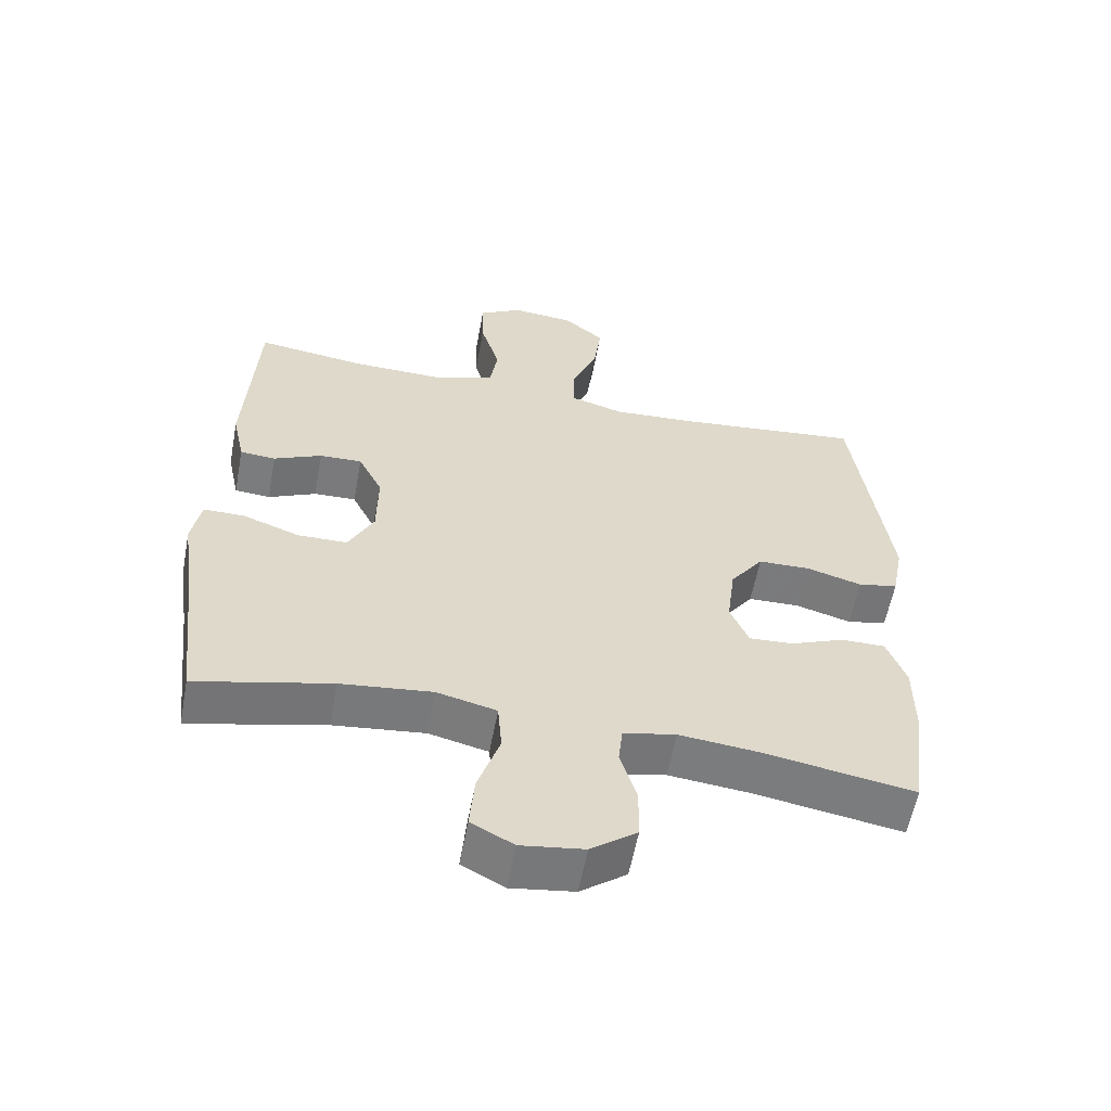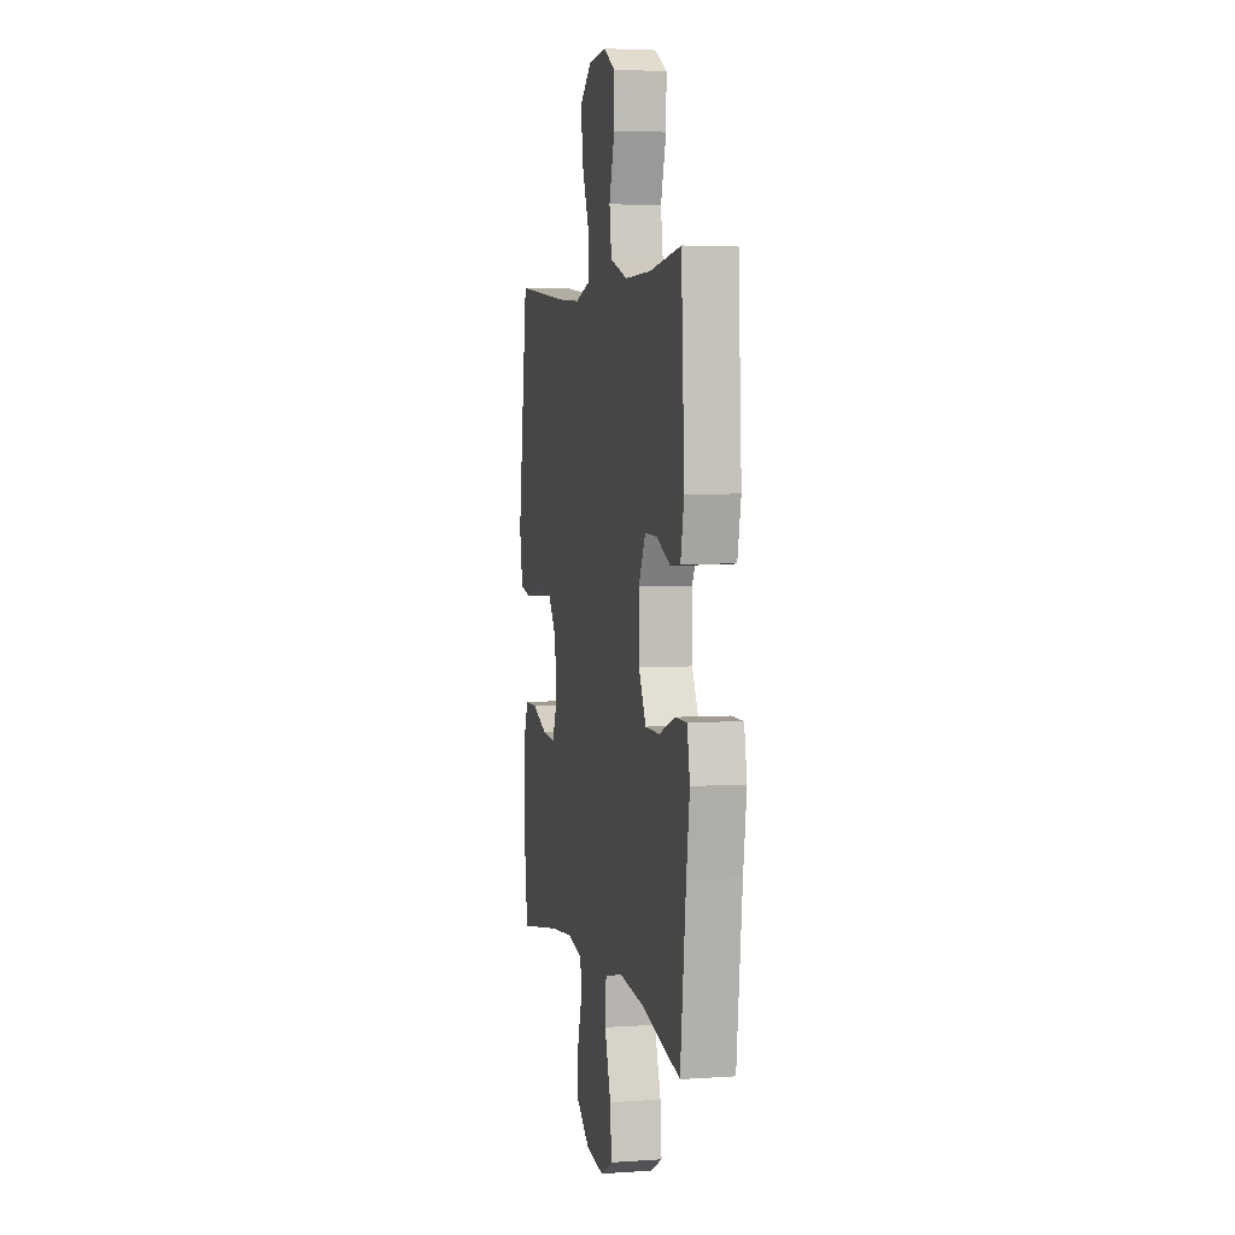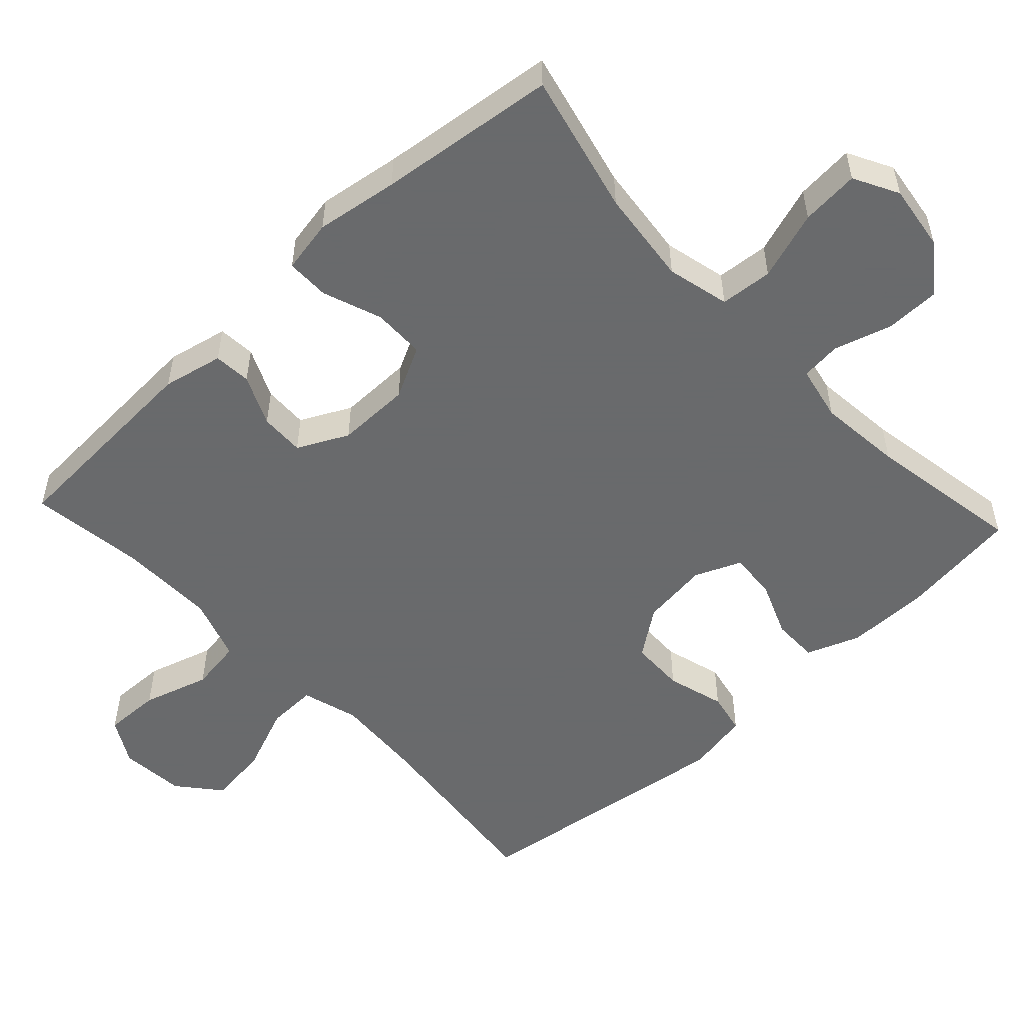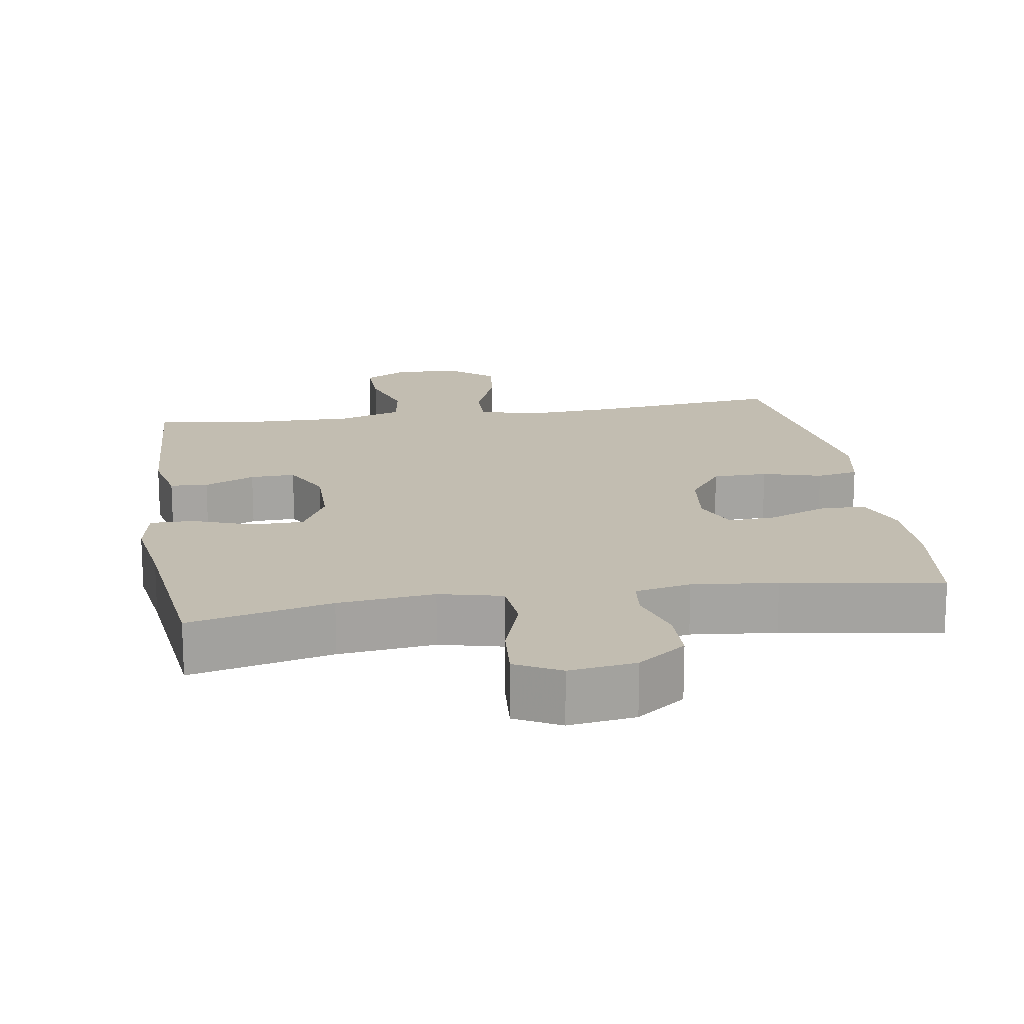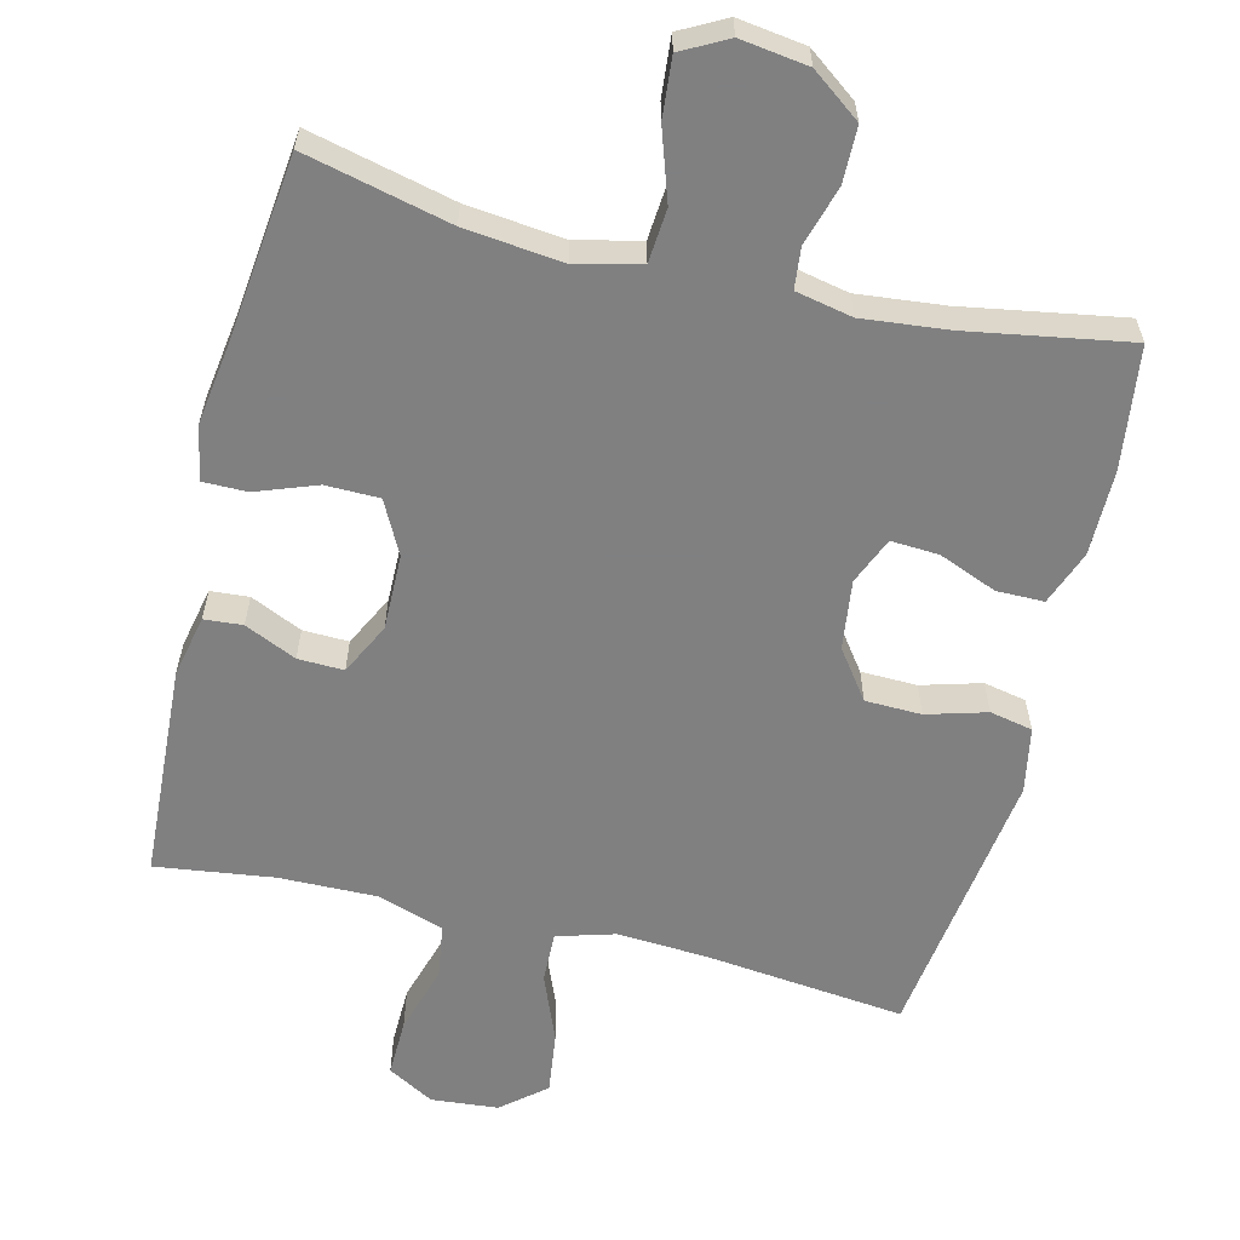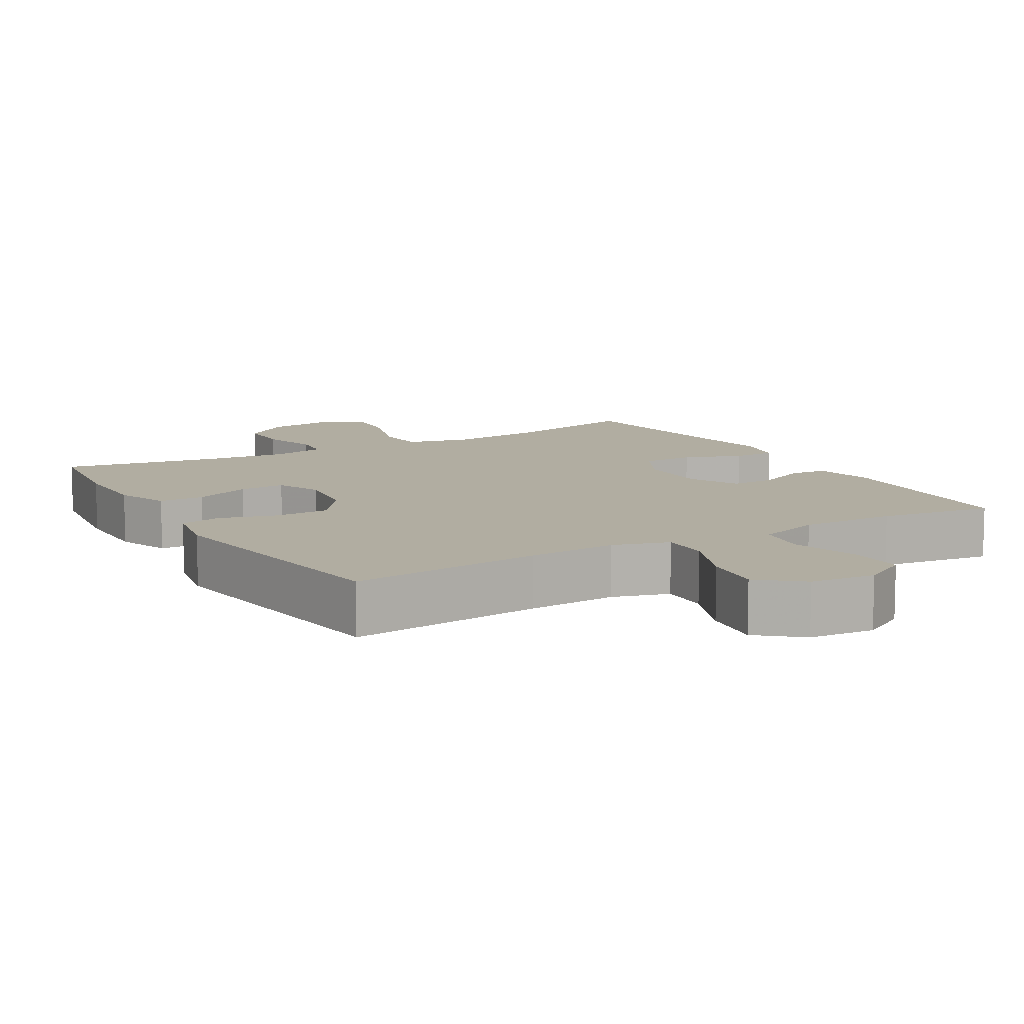
<metadata>
{"format":"obj","ext":"obj","renderer":"f3d","projection":"perspective","resolution":1024,"background":"white","views":[{"elev":-58.4,"azim":169.4,"up":"+Z"},{"elev":4.2,"azim":77.4,"up":"+Z"},{"elev":-52.9,"azim":133.0,"up":"+Y"},{"elev":16.9,"azim":171.0,"up":"+Y"},{"elev":-60.0,"azim":166.3,"up":"+Y"},{"elev":10.4,"azim":-30.1,"up":"+Y"}]}
</metadata>
<code>
v -0.5 0.07 0.5
v -0.23 0.07 0.47
v -0.106 0.07 0.462
v -0.027 0.07 0.485
v -0.029 0.07 0.554
v -0.066 0.07 0.646
v -0.077 0.07 0.731
v -0.018 0.07 0.78
v 0.073 0.07 0.788
v 0.136 0.07 0.752
v 0.134 0.07 0.673
v 0.106 0.07 0.58
v 0.117 0.07 0.507
v 0.206 0.07 0.477
v 0.34 0.07 0.479
v 0.5 0.07 0.5
v 0.516 0.07 0.207
v 0.498 0.07 0.123
v 0.446 0.07 0.119
v 0.376 0.07 0.151
v 0.314 0.07 0.153
v 0.279 0.07 0.083
v 0.28 0.07 -0.02
v 0.317 0.07 -0.092
v 0.39 0.07 -0.093
v 0.472 0.07 -0.063
v 0.532 0.07 -0.063
v 0.546 0.07 -0.137
v 0.529 0.07 -0.252
v 0.5 0.07 -0.5
v 0.303 0.07 -0.453
v 0.17 0.07 -0.438
v 0.083 0.07 -0.459
v 0.077 0.07 -0.532
v 0.109 0.07 -0.628
v 0.116 0.07 -0.709
v 0.054 0.07 -0.742
v -0.038 0.07 -0.729
v -0.105 0.07 -0.679
v -0.106 0.07 -0.603
v -0.082 0.07 -0.523
v -0.088 0.07 -0.467
v -0.165 0.07 -0.451
v -0.282 0.07 -0.463
v -0.5 0.07 -0.5
v -0.522 0.07 -0.334
v -0.522 0.07 -0.218
v -0.494 0.07 -0.144
v -0.43 0.07 -0.144
v -0.351 0.07 -0.176
v -0.286 0.07 -0.18
v -0.259 0.07 -0.116
v -0.271 0.07 -0.022
v -0.319 0.07 0.044
v -0.395 0.07 0.046
v -0.476 0.07 0.023
v -0.534 0.07 0.035
v -0.551 0.07 0.124
v -0.5 0 0.5
v -0.23 0 0.47
v -0.106 0 0.462
v -0.027 0 0.485
v -0.029 0 0.554
v -0.066 0 0.646
v -0.077 0 0.731
v -0.018 0 0.78
v 0.073 0 0.788
v 0.136 0 0.752
v 0.134 0 0.673
v 0.106 0 0.58
v 0.117 0 0.507
v 0.206 0 0.477
v 0.34 0 0.479
v 0.5 0 0.5
v 0.516 0 0.207
v 0.498 0 0.123
v 0.446 0 0.119
v 0.376 0 0.151
v 0.314 0 0.153
v 0.279 0 0.083
v 0.28 0 -0.02
v 0.317 0 -0.092
v 0.39 0 -0.093
v 0.472 0 -0.063
v 0.532 0 -0.063
v 0.546 0 -0.137
v 0.529 0 -0.252
v 0.5 0 -0.5
v 0.303 0 -0.453
v 0.17 0 -0.438
v 0.083 0 -0.459
v 0.077 0 -0.532
v 0.109 0 -0.628
v 0.116 0 -0.709
v 0.054 0 -0.742
v -0.038 0 -0.729
v -0.105 0 -0.679
v -0.106 0 -0.603
v -0.082 0 -0.523
v -0.088 0 -0.467
v -0.165 0 -0.451
v -0.282 0 -0.463
v -0.5 0 -0.5
v -0.522 0 -0.334
v -0.522 0 -0.218
v -0.494 0 -0.144
v -0.43 0 -0.144
v -0.351 0 -0.176
v -0.286 0 -0.18
v -0.259 0 -0.116
v -0.271 0 -0.022
v -0.319 0 0.044
v -0.395 0 0.046
v -0.476 0 0.023
v -0.534 0 0.035
v -0.551 0 0.124
f 55 56 57 58
f 54 55 58 1
f 53 54 1 2
f 52 53 2 3
f 47 48 49 50
f 47 50 51
f 44 45 46 47
f 43 44 47 51
f 42 43 51 52
f 38 39 40 41
f 38 41 42
f 37 38 42
f 34 35 36 37
f 33 34 37 42
f 32 33 42 52
f 29 30 31
f 25 26 27 28
f 24 25 28 29
f 17 18 19 20
f 15 16 17 20
f 14 15 20 21
f 13 14 21 22
f 9 10 11 12
f 9 12 13
f 8 9 13
f 5 6 7 8
f 4 5 8 13
f 24 29 31 32
f 23 24 32 52
f 13 22 23 52
f 3 4 13 52
f 116 115 114 113
f 59 116 113 112
f 60 59 112 111
f 61 60 111 110
f 108 107 106 105
f 109 108 105
f 105 104 103 102
f 109 105 102 101
f 110 109 101 100
f 99 98 97 96
f 100 99 96
f 100 96 95
f 95 94 93 92
f 100 95 92 91
f 110 100 91 90
f 89 88 87
f 86 85 84 83
f 87 86 83 82
f 78 77 76 75
f 78 75 74 73
f 79 78 73 72
f 80 79 72 71
f 70 69 68 67
f 71 70 67
f 71 67 66
f 66 65 64 63
f 71 66 63 62
f 90 89 87 82
f 110 90 82 81
f 110 81 80 71
f 110 71 62 61
f 1 59 60 2
f 2 60 61 3
f 3 61 62 4
f 4 62 63 5
f 5 63 64 6
f 6 64 65 7
f 7 65 66 8
f 8 66 67 9
f 9 67 68 10
f 10 68 69 11
f 11 69 70 12
f 12 70 71 13
f 13 71 72 14
f 14 72 73 15
f 15 73 74 16
f 16 74 75 17
f 17 75 76 18
f 18 76 77 19
f 19 77 78 20
f 20 78 79 21
f 21 79 80 22
f 22 80 81 23
f 23 81 82 24
f 24 82 83 25
f 25 83 84 26
f 26 84 85 27
f 27 85 86 28
f 28 86 87 29
f 29 87 88 30
f 30 88 89 31
f 31 89 90 32
f 32 90 91 33
f 33 91 92 34
f 34 92 93 35
f 35 93 94 36
f 36 94 95 37
f 37 95 96 38
f 38 96 97 39
f 39 97 98 40
f 40 98 99 41
f 41 99 100 42
f 42 100 101 43
f 43 101 102 44
f 44 102 103 45
f 45 103 104 46
f 46 104 105 47
f 47 105 106 48
f 48 106 107 49
f 49 107 108 50
f 50 108 109 51
f 51 109 110 52
f 52 110 111 53
f 53 111 112 54
f 54 112 113 55
f 55 113 114 56
f 56 114 115 57
f 57 115 116 58
f 58 116 59 1

</code>
